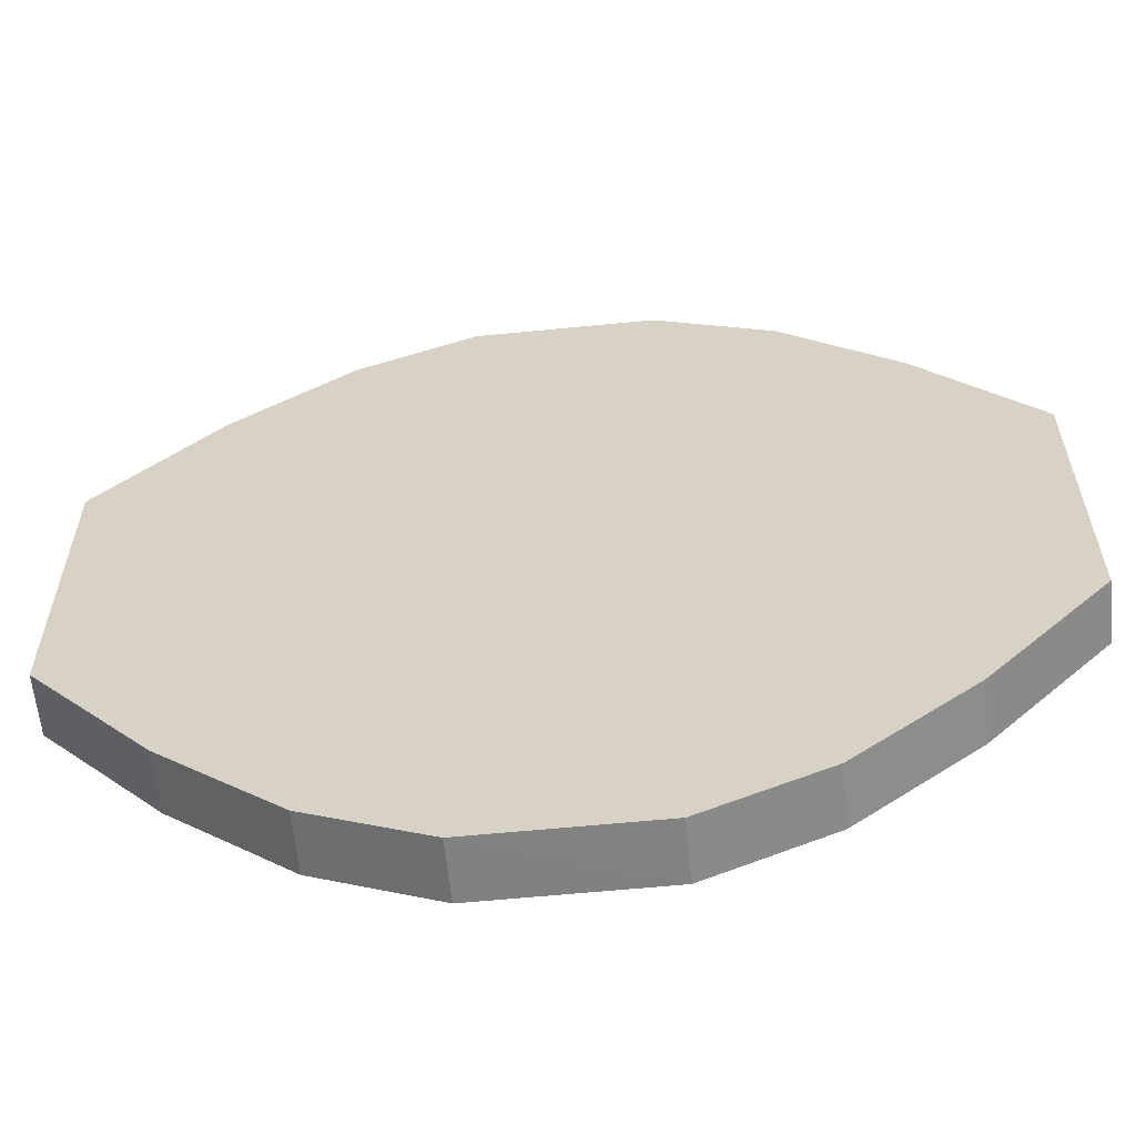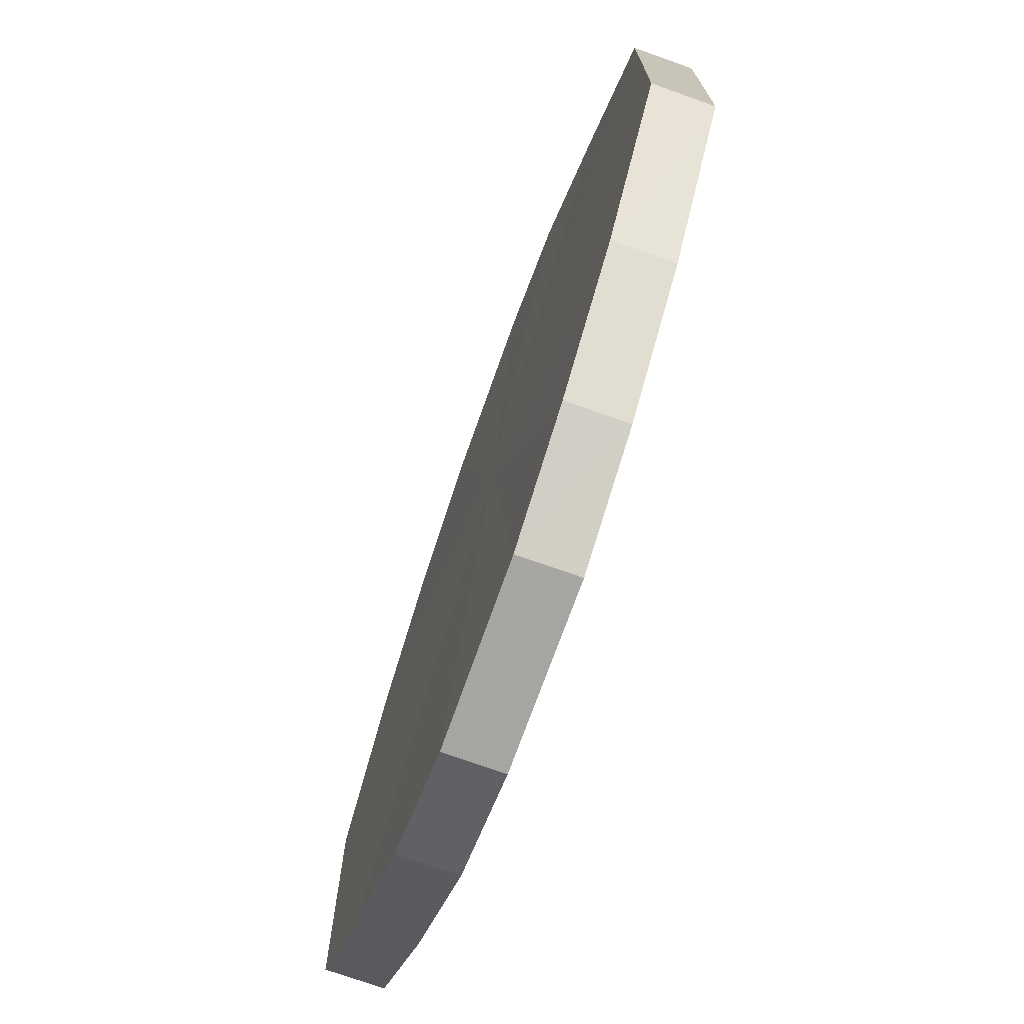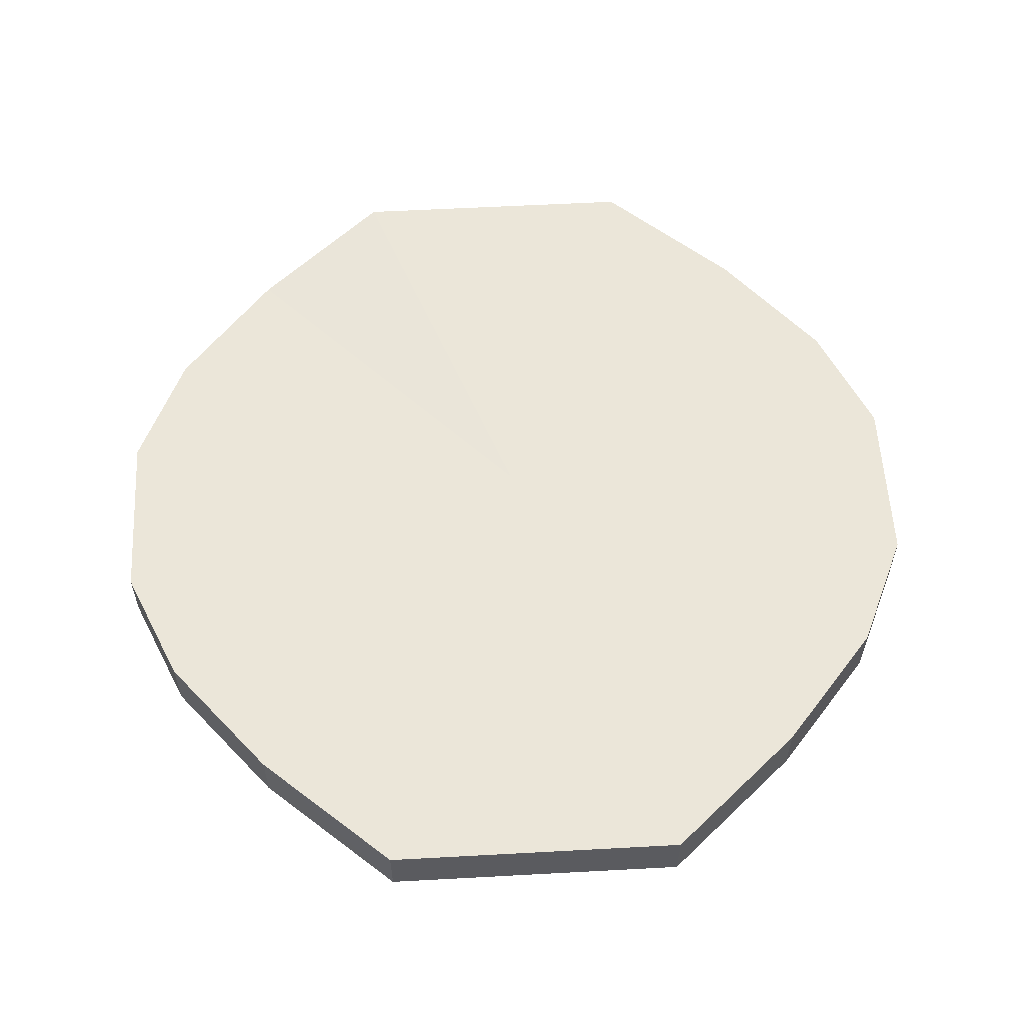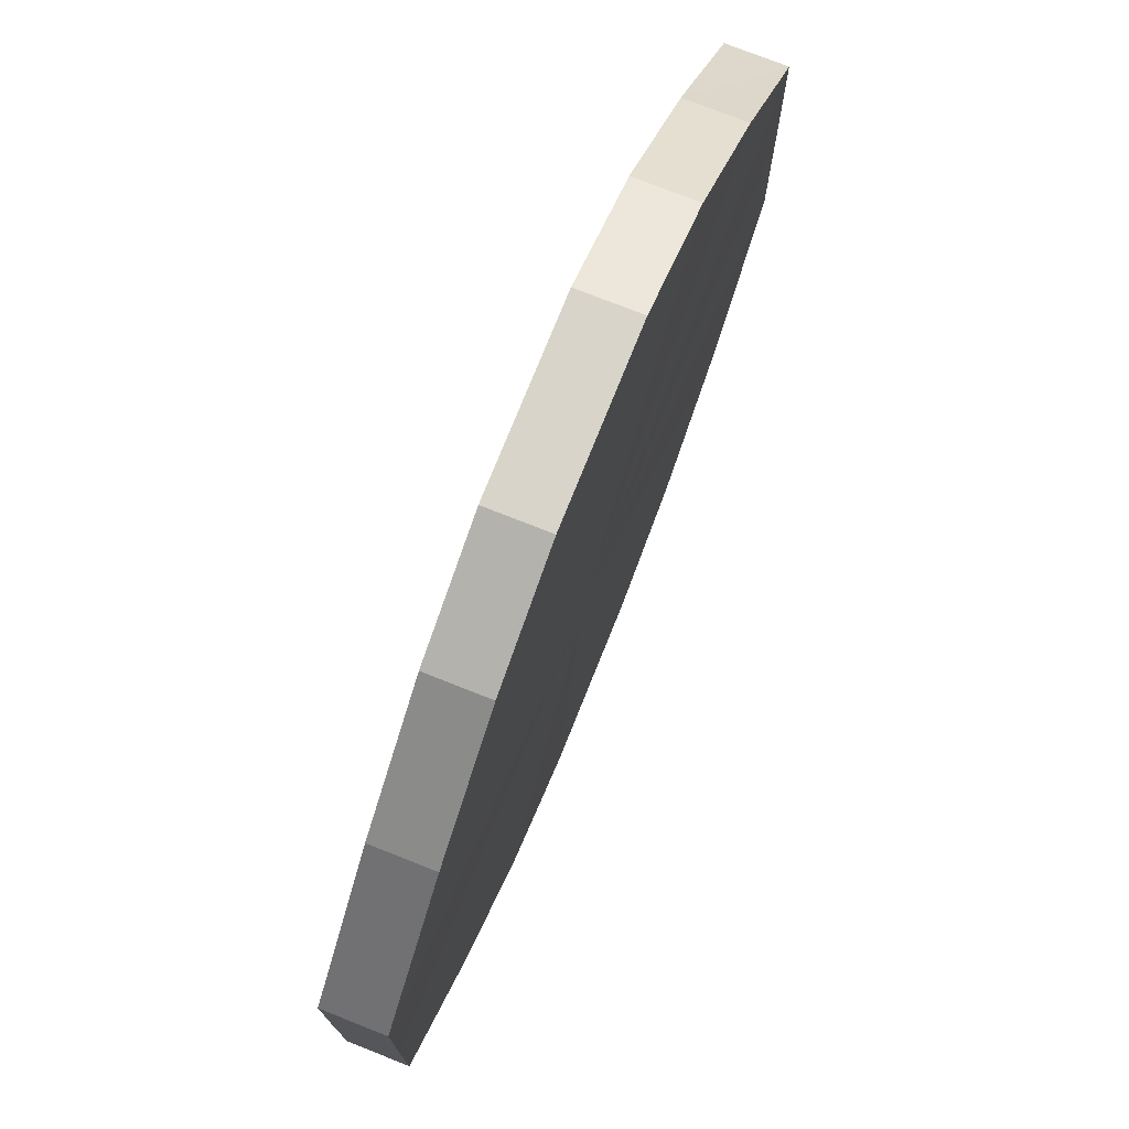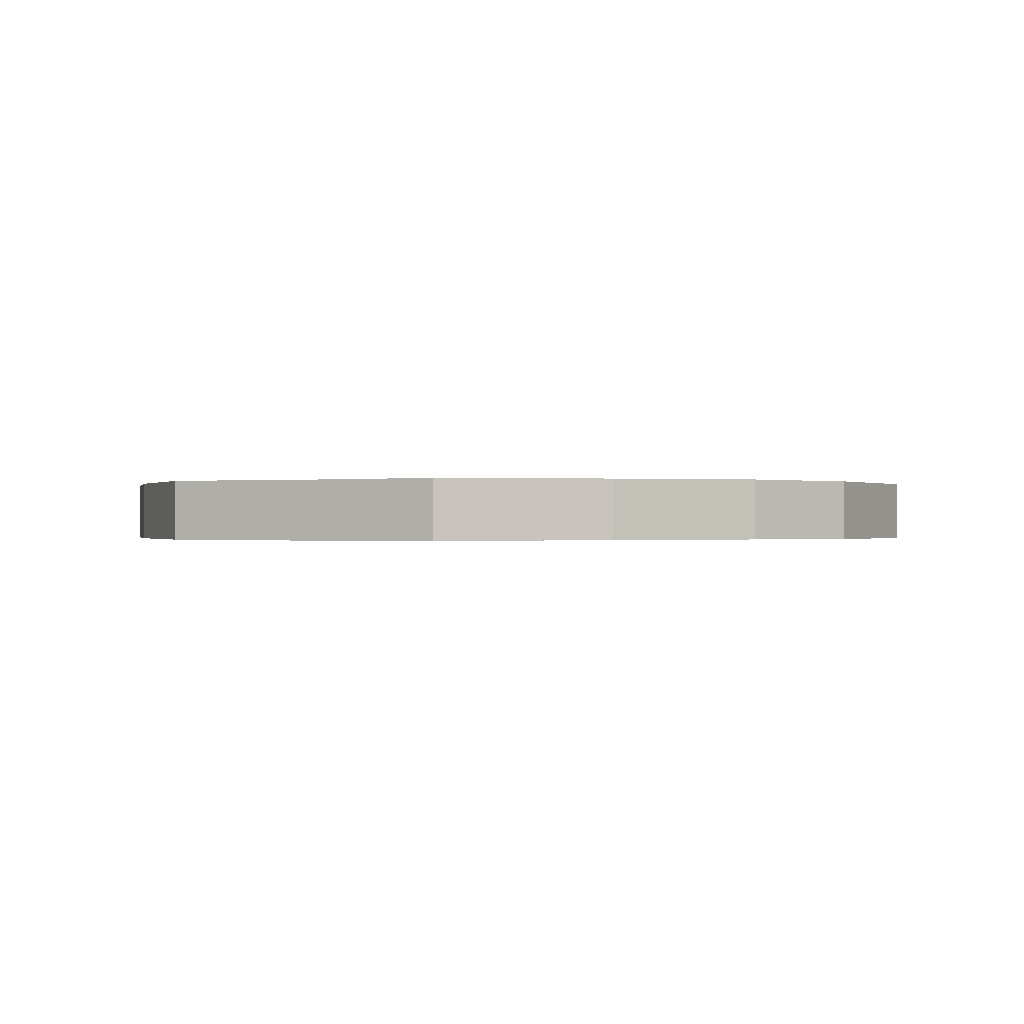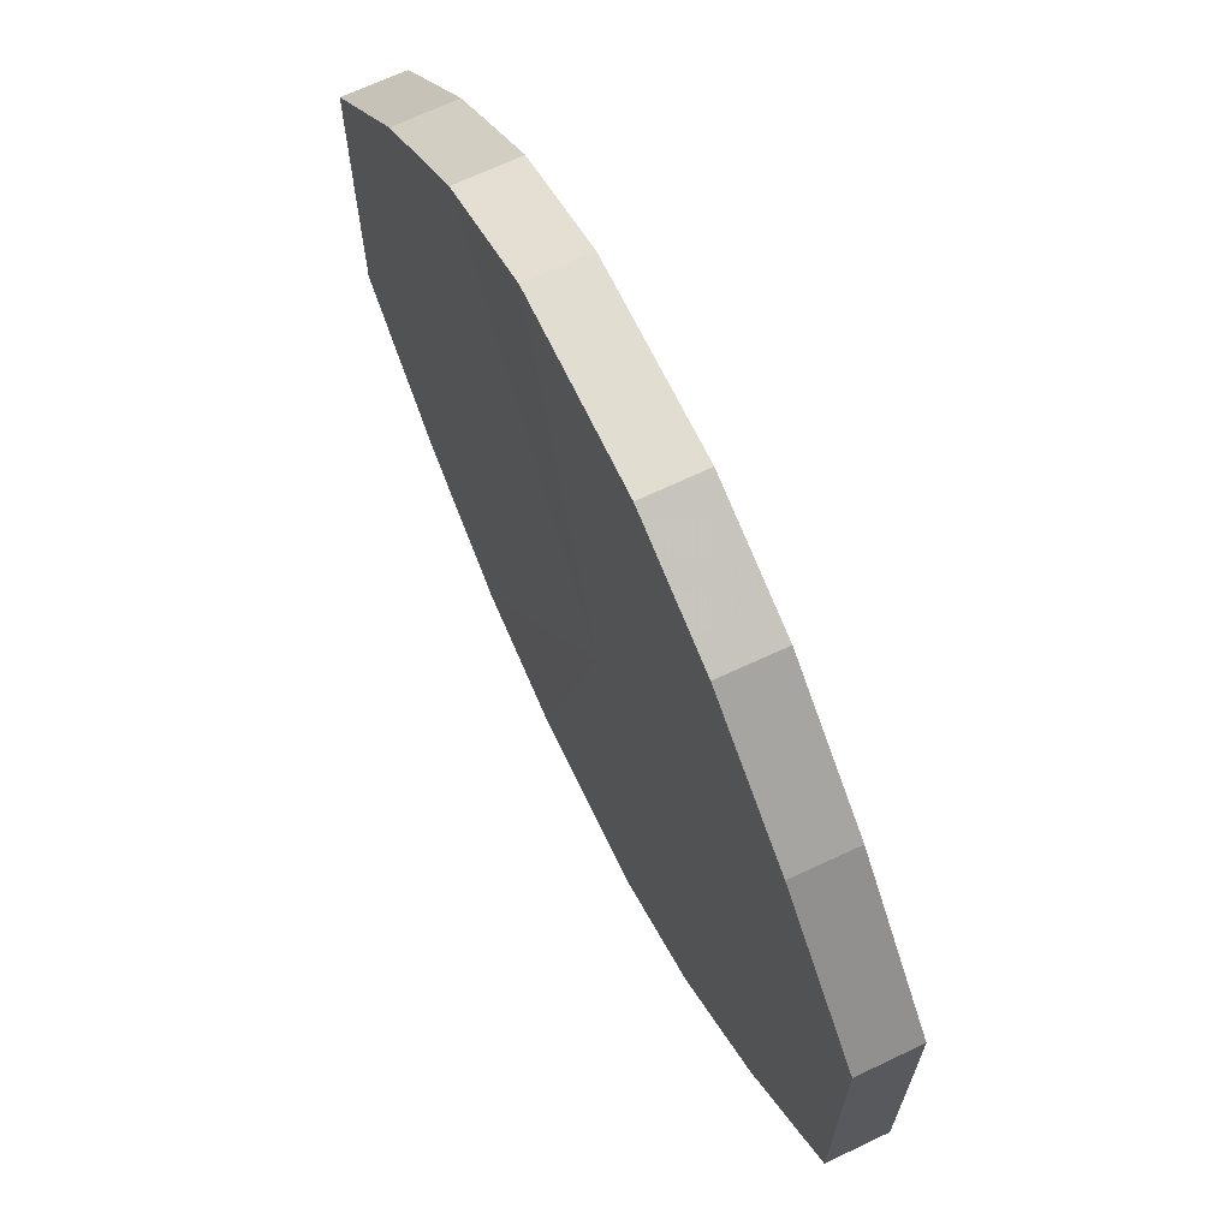
<metadata>
{"format":"obj","ext":"obj","renderer":"f3d","projection":"perspective","resolution":1024,"background":"white","views":[{"elev":-60.6,"azim":5.8,"up":"+Z"},{"elev":-73.8,"azim":70.4,"up":"+Z"},{"elev":57.2,"azim":-93.2,"up":"+Y"},{"elev":75.3,"azim":111.9,"up":"+Z"},{"elev":-0.3,"azim":-61.9,"up":"+Y"},{"elev":68.4,"azim":64.1,"up":"+Z"}]}
</metadata>
<code>
o 19327
v 2171 1864 14.39
v 2171 1864 14.41
v 2171 1864 14.39
v 2171 1864 14.43
v 2171 1864 14.41
v 2171 1864 14.36
v 2171 1864 14.36
v 2171 1864 14.45
v 2171 1864 14.43
v 2171 1864 14.34
v 2171 1864 14.34
v 2171 1864 14.46
v 2171 1864 14.45
v 2171 1864 14.32
v 2171 1864 14.32
v 2171 1864 14.46
v 2171 1864 14.46
v 2171 1864 14.31
v 2171 1864 14.31
v 2171 1864 14.45
v 2171 1864 14.46
v 2171 1864 14.31
v 2171 1864 14.31
v 2171 1864 14.43
v 2171 1864 14.45
v 2171 1864 14.32
v 2171 1864 14.32
v 2171 1864 14.41
v 2171 1864 14.43
v 2171 1864 14.34
v 2171 1864 14.34
v 2171 1864 14.39
v 2171 1864 14.41
v 2171 1864 14.36
v 2171 1864 14.36
v 2171 1864 14.39
v 2171 1864 14.39
v 2171 1864 14.41
v 2171 1864 14.41
v 2171 1864 14.43
v 2171 1864 14.43
v 2171 1864 14.36
v 2171 1864 14.39
v 2171 1864 14.34
v 2171 1864 14.36
v 2171 1864 14.45
v 2171 1864 14.45
v 2171 1864 14.32
v 2171 1864 14.34
v 2171 1864 14.31
v 2171 1864 14.32
v 2171 1864 14.46
v 2171 1864 14.46
v 2171 1864 14.31
v 2171 1864 14.31
v 2171 1864 14.32
v 2171 1864 14.31
v 2171 1864 14.46
v 2171 1864 14.46
v 2171 1864 14.34
v 2171 1864 14.32
v 2171 1864 14.36
v 2171 1864 14.34
v 2171 1864 14.45
v 2171 1864 14.45
v 2171 1864 14.39
v 2171 1864 14.36
v 2171 1864 14.41
v 2171 1864 14.39
v 2171 1864 14.43
v 2171 1864 14.43
v 2171 1864 14.41
v 2171 1864 14.39
v 2171 1864 14.41
v 2171 1864 14.39
v 2171 1864 14.43
v 2171 1864 14.36
v 2171 1864 14.45
v 2171 1864 14.34
v 2171 1864 14.46
v 2171 1864 14.32
v 2171 1864 14.46
v 2171 1864 14.31
v 2171 1864 14.45
v 2171 1864 14.31
v 2171 1864 14.43
v 2171 1864 14.32
v 2171 1864 14.41
v 2171 1864 14.34
v 2171 1864 14.39
v 2171 1864 14.36
v 2171 1864 14.39
v 2171 1864 14.39
v 2171 1864 14.41
v 2171 1864 14.36
v 2171 1864 14.43
v 2171 1864 14.34
v 2171 1864 14.45
v 2171 1864 14.32
v 2171 1864 14.46
v 2171 1864 14.31
v 2171 1864 14.46
v 2171 1864 14.31
v 2171 1864 14.45
v 2171 1864 14.32
v 2171 1864 14.43
v 2171 1864 14.34
v 2171 1864 14.41
v 2171 1864 14.36
v 2171 1864 14.39
f 1 2 3
f 2 4 5
f 6 1 7
f 4 8 9
f 10 6 11
f 8 12 13
f 14 10 15
f 12 16 17
f 18 14 19
f 16 20 21
f 22 18 23
f 20 24 25
f 26 22 27
f 24 28 29
f 30 26 31
f 28 32 33
f 34 30 35
f 32 34 36
f 37 38 39
f 39 40 41
f 42 43 37
f 44 45 42
f 41 46 47
f 48 49 44
f 50 51 48
f 47 52 53
f 54 55 50
f 56 57 54
f 53 58 59
f 60 61 56
f 62 63 60
f 59 64 65
f 66 67 62
f 68 69 66
f 65 70 71
f 71 72 68
f 73 74 75
f 73 76 74
f 73 75 77
f 73 78 76
f 73 77 79
f 73 80 78
f 73 79 81
f 73 82 80
f 73 81 83
f 73 84 82
f 73 83 85
f 73 86 84
f 73 85 87
f 73 88 86
f 73 87 89
f 73 90 88
f 73 89 91
f 73 91 90
f 92 93 94
f 92 95 93
f 92 94 96
f 92 97 95
f 92 96 98
f 92 99 97
f 92 98 100
f 92 101 99
f 92 100 102
f 92 103 101
f 92 102 104
f 92 105 103
f 92 104 106
f 92 107 105
f 92 106 108
f 92 109 107
f 92 108 110
f 92 110 109

</code>
